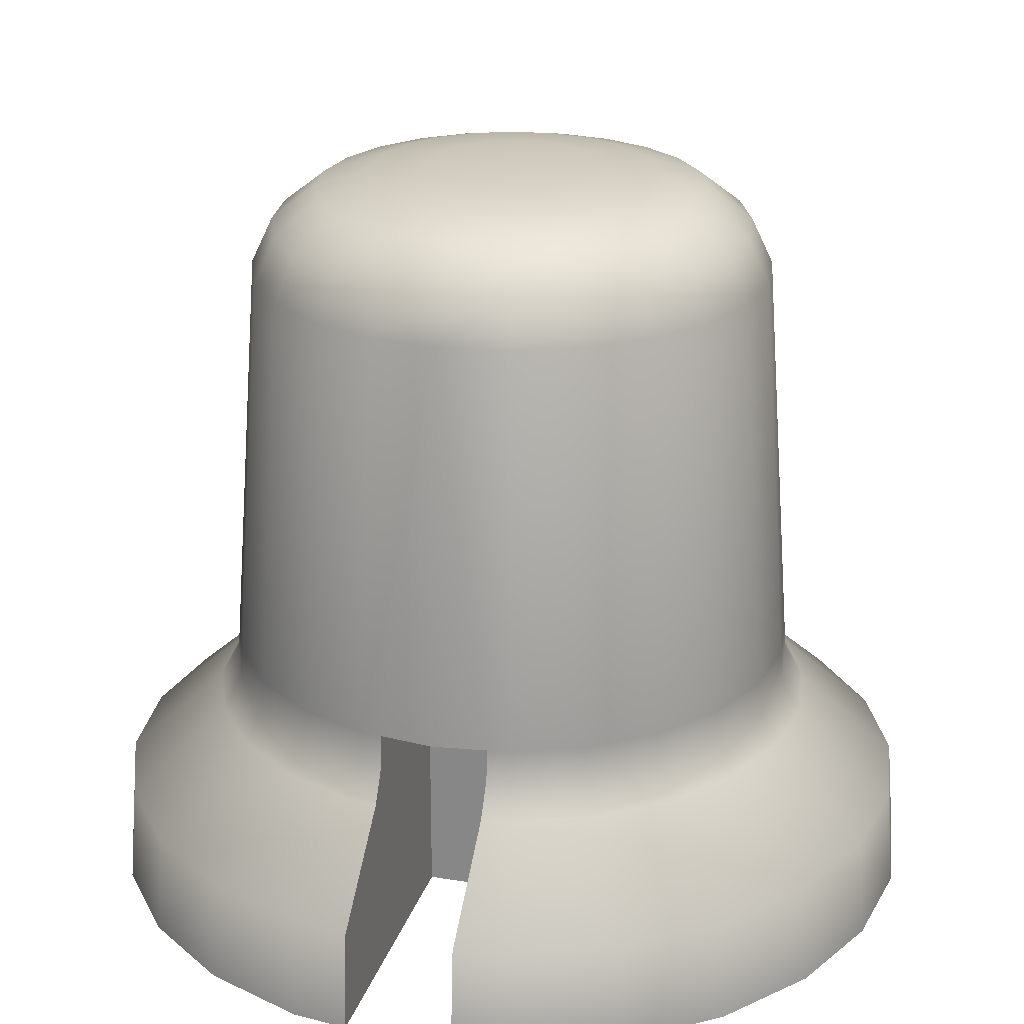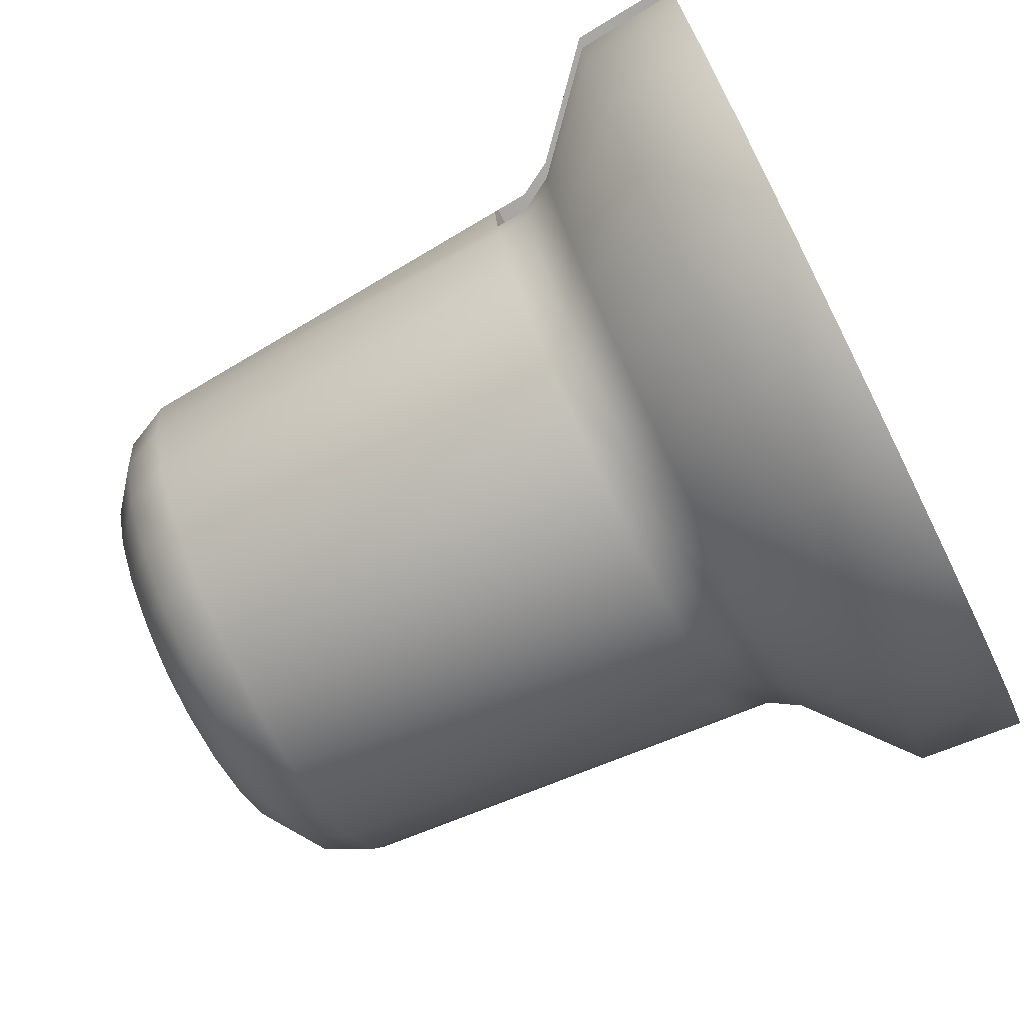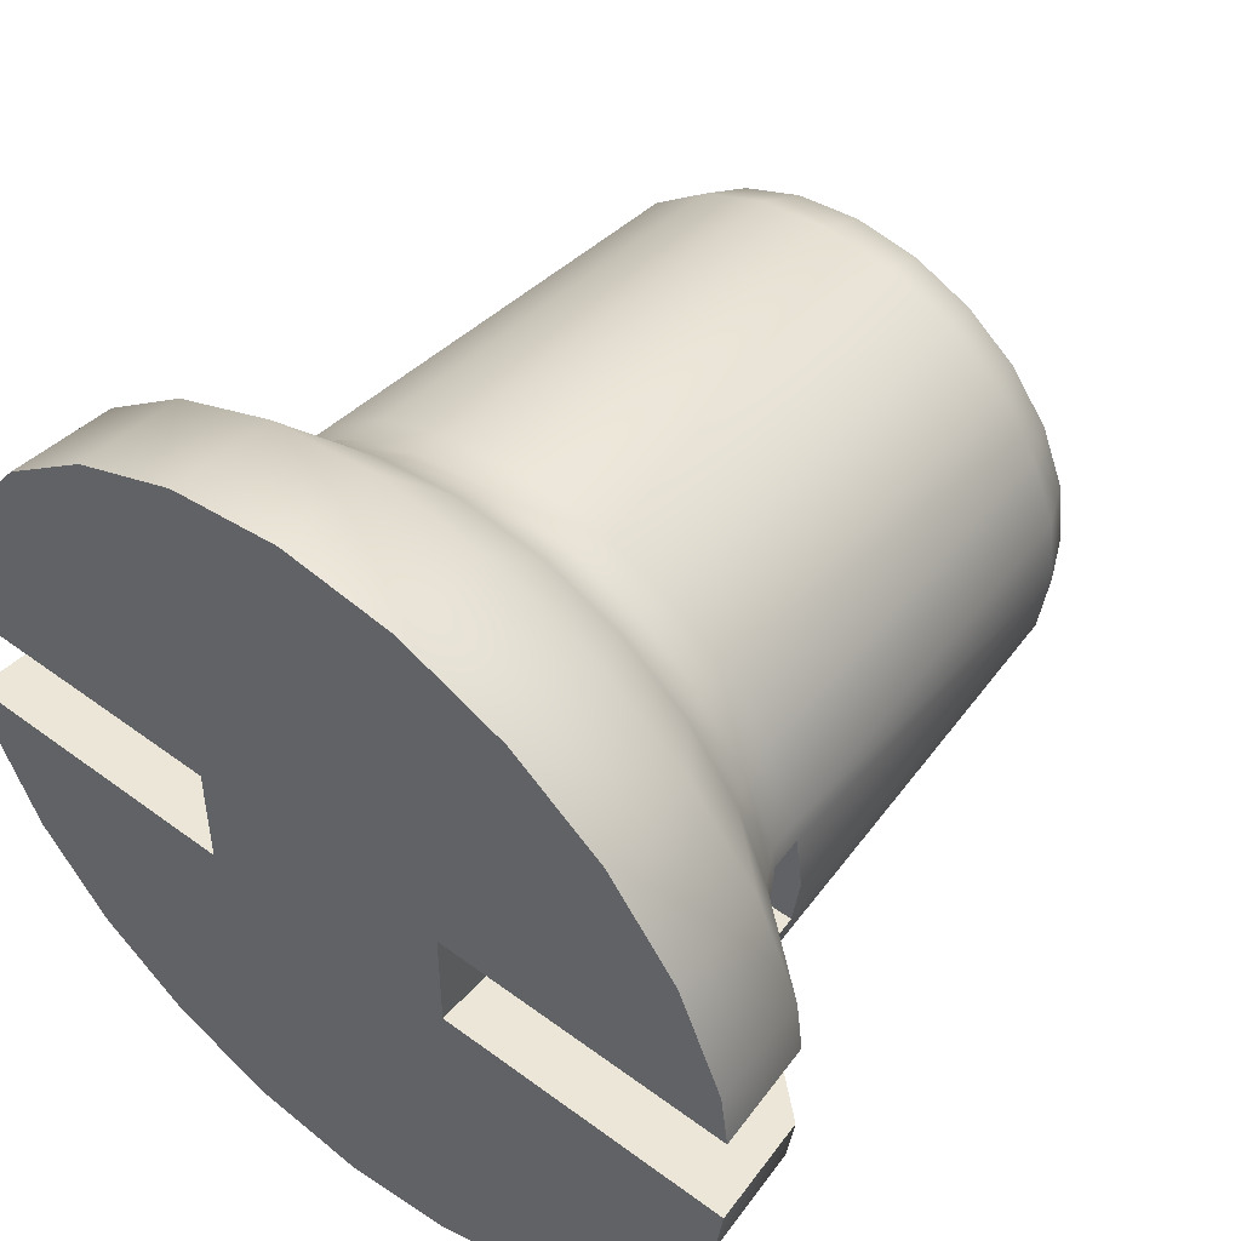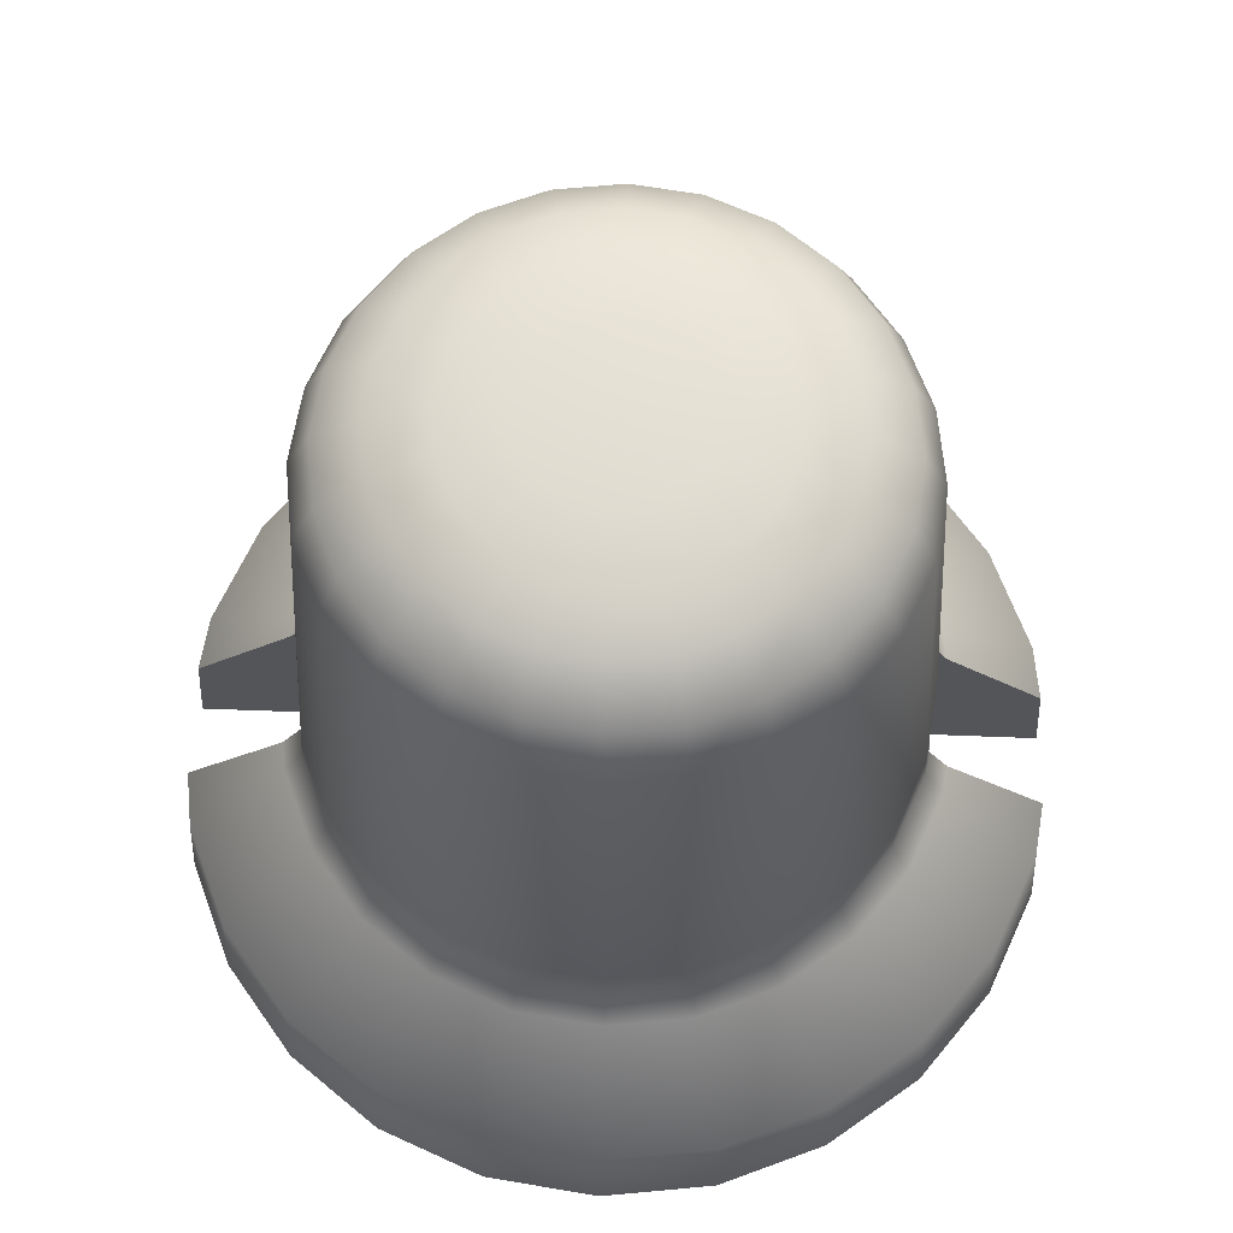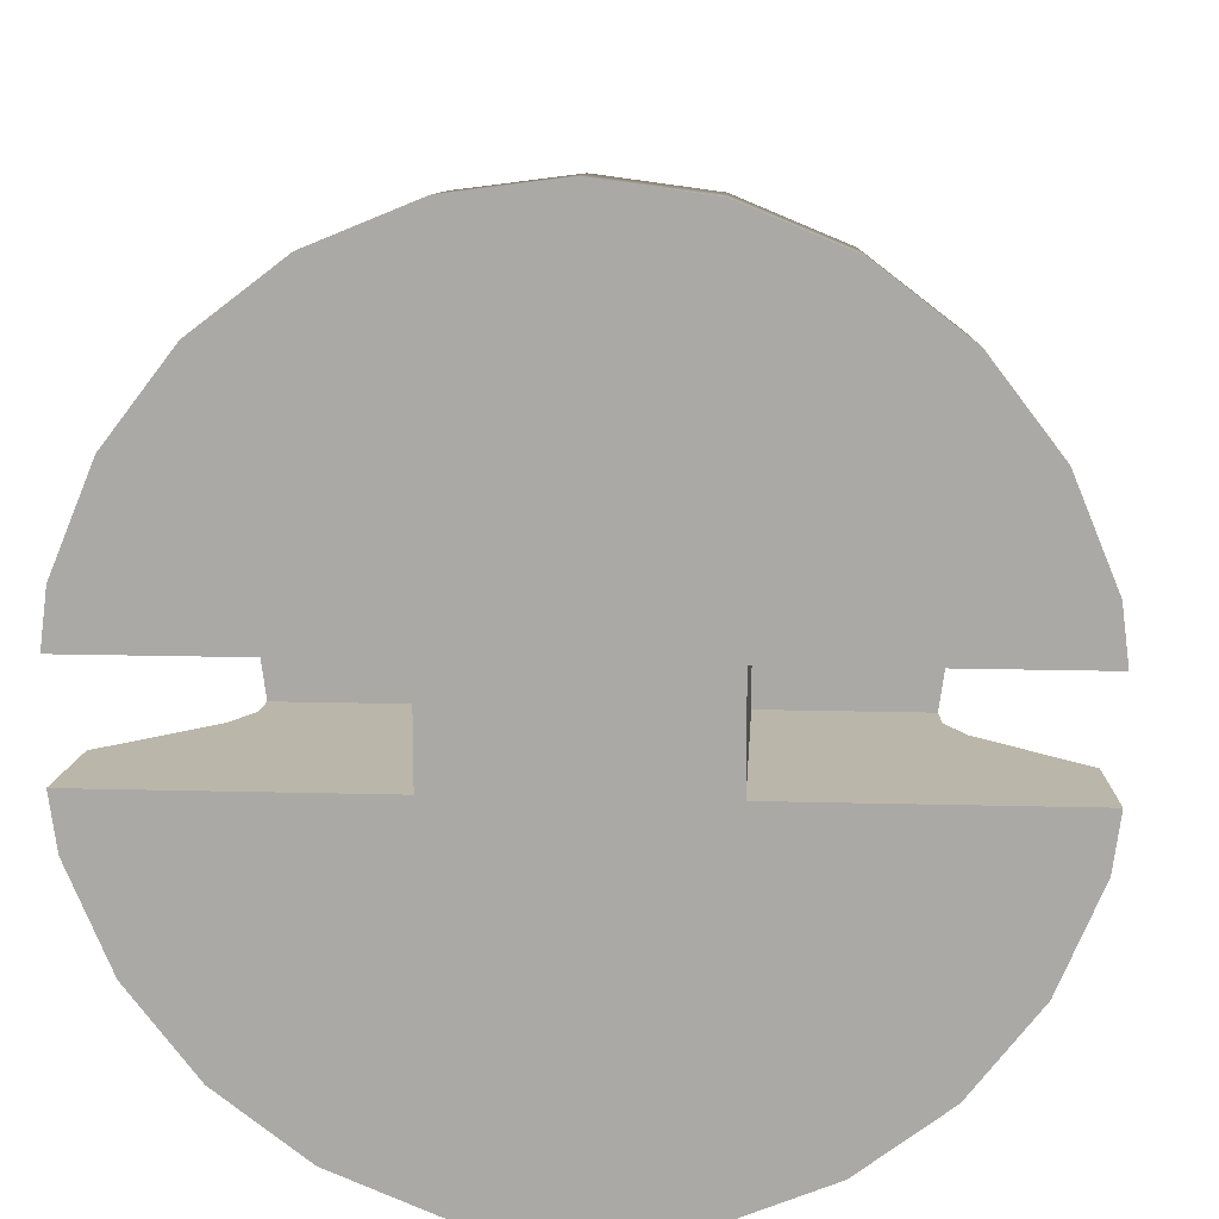
<metadata>
{"format":"obj","ext":"obj","renderer":"f3d","projection":"perspective","resolution":1024,"background":"white","views":[{"elev":23.8,"azim":-74.5,"up":"+Y"},{"elev":-74.4,"azim":-63.6,"up":"+Z"},{"elev":49.3,"azim":39.4,"up":"+Z"},{"elev":65.9,"azim":2.2,"up":"+Y"},{"elev":14.1,"azim":3.5,"up":"+Z"}]}
</metadata>
<code>
g
v 0 -0.04724 0.1127
v 0.02918 -0.04724 0.1089
v 0.05636 -0.04724 0.09763
v 0.07971 -0.04724 0.07971
v 0.09763 -0.04724 0.05636
v 0.1089 -0.04724 0.02918
v 0.1089 -0.04724 -0.02918
v 0.09763 -0.04724 -0.05636
v 0.07971 -0.04724 -0.07971
v 0.05636 -0.04724 -0.09763
v 0.02918 -0.04724 -0.1089
v 0 -0.04724 -0.1127
v -0.02918 -0.04724 -0.1089
v -0.05636 -0.04724 -0.09763
v -0.07971 -0.04724 -0.07971
v -0.09763 -0.04724 -0.05636
v -0.1089 -0.04724 -0.02918
v -0.1089 -0.04724 0.02918
v -0.09763 -0.04724 0.05636
v -0.07971 -0.04724 0.07971
v -0.05636 -0.04724 0.09763
v -0.02918 -0.04724 0.1089
v 0 -0.075 0.115
v 0.02976 -0.075 0.1111
v 0.0575 -0.075 0.09959
v 0.08132 -0.075 0.08132
v 0.09959 -0.075 0.0575
v 0.1111 -0.075 0.02976
v 0.1111 -0.075 -0.02976
v 0.09959 -0.075 -0.0575
v 0.08132 -0.075 -0.08132
v 0.0575 -0.075 -0.09959
v 0.02976 -0.075 -0.1111
v 0 -0.075 -0.115
v -0.02976 -0.075 -0.1111
v -0.0575 -0.075 -0.09959
v -0.08132 -0.075 -0.08132
v -0.09959 -0.075 -0.0575
v -0.1111 -0.075 -0.02976
v -0.1111 -0.075 0.02976
v -0.09959 -0.075 0.0575
v -0.08132 -0.075 0.08132
v -0.0575 -0.075 0.09959
v -0.02976 -0.075 0.1111
v 0 -0.02335 0.08568
v 0.02218 -0.02335 0.08276
v 0.04284 -0.02335 0.0742
v 0.06059 -0.02335 0.06059
v 0.0742 -0.02335 0.04284
v 0.08276 -0.02335 0.02218
v 0.08276 -0.02335 -0.02218
v 0.0742 -0.02335 -0.04284
v 0.06059 -0.02335 -0.06059
v 0.04284 -0.02335 -0.0742
v 0.02218 -0.02335 -0.08276
v 0 -0.02335 -0.08568
v -0.02218 -0.02335 -0.08276
v -0.04284 -0.02335 -0.0742
v -0.06059 -0.02335 -0.06059
v -0.0742 -0.02335 -0.04284
v -0.08276 -0.02335 -0.02218
v -0.08276 -0.02335 0.02218
v -0.0742 -0.02335 0.04284
v -0.06059 -0.02335 0.06059
v -0.04284 -0.02335 0.0742
v -0.02218 -0.02335 0.08276
v 0 -0.01401 0.08031
v 0.02078 -0.01401 0.07757
v 0.04015 -0.01401 0.06955
v 0.05678 -0.01401 0.05678
v 0.06955 -0.01401 0.04015
v 0.07757 -0.01401 0.02078
v 0.07757 -0.01401 -0.02078
v 0.06955 -0.01401 -0.04015
v 0.05678 -0.01401 -0.05678
v 0.04015 -0.01401 -0.06955
v 0.02078 -0.01401 -0.07757
v 0 -0.01401 -0.08031
v -0.02078 -0.01401 -0.07757
v -0.04015 -0.01401 -0.06955
v -0.05678 -0.01401 -0.05678
v -0.06955 -0.01401 -0.04015
v -0.07757 -0.01401 -0.02078
v -0.07757 -0.01401 0.02078
v -0.06955 -0.01401 0.04015
v -0.05678 -0.01401 0.05678
v -0.04015 -0.01401 0.06955
v -0.02078 -0.01401 0.07757
v 0.03486 -0.075 0.01468
v 0.03486 -0.075 -0.01468
v -0.03486 -0.075 -0.01468
v -0.03486 -0.075 0.01468
v -0.1108 -0.04724 0.01468
v -0.08375 -0.02335 0.01468
v -0.07837 -0.01401 0.01468
v -0.1131 -0.075 0.01468
v -0.07837 -0.01402 -0.01468
v -0.1131 -0.075 -0.01468
v -0.1108 -0.04724 -0.01468
v -0.08375 -0.02335 -0.01468
v 0.1131 -0.075 0.01468
v 0.1108 -0.04724 0.01468
v 0.07837 -0.01401 0.01468
v 0.08375 -0.02335 0.01468
v 0.1131 -0.075 -0.01468
v 0.1108 -0.04724 -0.01468
v 0.08375 -0.02335 -0.01468
v 0.07837 -0.01401 -0.01468
v 0 -0.005484 0.07968
v -0.05634 -0.005484 0.05634
v -0.03984 -0.005484 0.069
v -0.02062 -0.005484 0.07696
v 0.03486 -0.005484 -0.01468
v 0.069 -0.005484 -0.03984
v 0.07774 -0.005484 -0.01468
v 0.07696 -0.005484 -0.02062
v 0.03486 -0.005484 0.01468
v 0.07774 -0.005484 0.01468
v 0.02062 -0.005484 0.07696
v 0.07696 -0.005484 0.02062
v 0.03984 -0.005484 0.069
v 0.069 -0.005484 0.03984
v 0.05634 -0.005484 0.05634
v -0.069 -0.005484 -0.03984
v -0.07774 -0.005484 -0.01468
v -0.03486 -0.005484 -0.01468
v 0 -0.005484 -0.07968
v -0.05634 -0.005484 -0.05634
v -0.03984 -0.005484 -0.069
v -0.07696 -0.005484 0.02062
v -0.07774 -0.005484 0.01468
v -0.03486 -0.005484 0.01468
v -0.07696 -0.005484 -0.02062
v -0.02062 -0.005484 -0.07696
v -0.069 -0.005484 0.03984
v 0.05634 -0.005484 -0.05634
v 0.02062 -0.005484 -0.07696
v 0.03984 -0.005484 -0.069
v 0 0.1261 0.05362
v 0.01388 0.1261 0.05179
v 0.02681 0.1261 0.04643
v 0.03791 0.1261 0.03791
v 0.04643 0.1261 0.02681
v 0.05179 0.1261 0.01388
v 0.05362 0.1261 0
v 0.05179 0.1261 -0.01388
v 0.04643 0.1261 -0.02681
v 0.03791 0.1261 -0.03791
v 0.02681 0.1261 -0.04643
v 0.01388 0.1261 -0.05179
v 0 0.1261 -0.05362
v -0.01388 0.1261 -0.05179
v -0.02681 0.1261 -0.04643
v -0.03791 0.1261 -0.03791
v -0.04643 0.1261 -0.02681
v -0.05179 0.1261 -0.01388
v -0.05362 0.1261 0
v -0.05179 0.1261 0.01388
v -0.04643 0.1261 0.02681
v -0.03791 0.1261 0.03791
v -0.02681 0.1261 0.04643
v -0.01388 0.1261 0.05179
v 0 0.1166 0.06578
v 0.01702 0.1166 0.06354
v 0.03289 0.1166 0.05697
v 0.04651 0.1166 0.04651
v 0.05697 0.1166 0.03289
v 0.06354 0.1166 0.01702
v 0.06578 0.1166 0
v 0.06354 0.1166 -0.01702
v 0.05697 0.1166 -0.03289
v 0.04651 0.1166 -0.04651
v 0.03289 0.1166 -0.05697
v 0.01702 0.1166 -0.06354
v 0 0.1166 -0.06578
v -0.01702 0.1166 -0.06354
v -0.03289 0.1166 -0.05697
v -0.04651 0.1166 -0.04651
v -0.05697 0.1166 -0.03289
v -0.06354 0.1166 -0.01702
v -0.06578 0.1166 0
v -0.06354 0.1166 0.01702
v -0.05697 0.1166 0.03289
v -0.04651 0.1166 0.04651
v -0.03289 0.1166 0.05697
v -0.01702 0.1166 0.06354
v 0 0.1043 0.0716
v 0.01853 0.1043 0.06916
v 0.0358 0.1043 0.06201
v 0.05063 0.1043 0.05063
v 0.06201 0.1043 0.0358
v 0.06916 0.1043 0.01853
v 0.0716 0.1043 0
v 0.06916 0.1043 -0.01853
v 0.06201 0.1043 -0.0358
v 0.05063 0.1043 -0.05063
v 0.0358 0.1043 -0.06201
v 0.01853 0.1043 -0.06916
v 0 0.1043 -0.0716
v -0.01853 0.1043 -0.06916
v -0.0358 0.1043 -0.06201
v -0.05063 0.1043 -0.05063
v -0.06201 0.1043 -0.0358
v -0.06916 0.1043 -0.01853
v -0.0716 0.1043 0
v -0.06916 0.1043 0.01853
v -0.06201 0.1043 0.0358
v -0.05063 0.1043 0.05063
v -0.0358 0.1043 0.06201
v -0.01853 0.1043 0.06916
v 0 0.1325 0
v 0 0.1319 0.02285
v 0.005914 0.1319 0.02207
v 0.01142 0.1319 0.01979
v 0.01616 0.1319 0.01616
v 0.01979 0.1319 0.01142
v 0.02207 0.1319 0.005914
v 0.02285 0.1319 0
v 0.02207 0.1319 -0.005914
v 0.01979 0.1319 -0.01142
v 0.01616 0.1319 -0.01616
v 0.01142 0.1319 -0.01979
v 0.005914 0.1319 -0.02207
v 0 0.1319 -0.02285
v -0.005914 0.1319 -0.02207
v -0.01142 0.1319 -0.01979
v -0.01616 0.1319 -0.01616
v -0.01979 0.1319 -0.01142
v -0.02207 0.1319 -0.005914
v -0.02285 0.1319 0
v -0.02207 0.1319 0.005914
v -0.01979 0.1319 0.01142
v -0.01616 0.1319 0.01616
v -0.01142 0.1319 0.01979
v -0.005914 0.1319 0.02207
v 0 0.1301 0.03896
v 0.01009 0.1301 0.03764
v 0.01948 0.1301 0.03374
v 0.02755 0.1301 0.02755
v 0.03374 0.1301 0.01948
v 0.03764 0.1301 0.01009
v 0.03896 0.1301 0
v 0.03764 0.1301 -0.01009
v 0.03374 0.1301 -0.01948
v 0.02755 0.1301 -0.02755
v 0.01948 0.1301 -0.03374
v 0.01009 0.1301 -0.03764
v 0 0.1301 -0.03896
v -0.01009 0.1301 -0.03764
v -0.01948 0.1301 -0.03374
v -0.02755 0.1301 -0.02755
v -0.03374 0.1301 -0.01948
v -0.03764 0.1301 -0.01009
v -0.03896 0.1301 0
v -0.03764 0.1301 0.01009
v -0.03374 0.1301 0.01948
v -0.02755 0.1301 0.02755
v -0.01948 0.1301 0.03374
v -0.01009 0.1301 0.03764
v 0.07968 -0.005484 0
v -0.07968 -0.005484 0
g mat1
f 23 24 2 1
f 24 25 3 2
f 25 26 4 3
f 27 5 4 26
f 27 28 6 5
f 29 30 8 7
f 30 31 9 8
f 32 10 9 31
f 32 33 11 10
f 33 34 12 11
f 34 35 13 12
f 35 36 14 13
f 36 37 15 14
f 37 38 16 15
f 38 39 17 16
f 41 19 18 40
f 41 42 20 19
f 42 43 21 20
f 43 44 22 21
f 44 23 1 22
f 2 46 45 1
f 3 47 46 2
f 4 48 47 3
f 49 48 4 5
f 5 6 50 49
f 7 8 52 51
f 9 53 52 8
f 9 10 54 53
f 10 11 55 54
f 11 12 56 55
f 12 13 57 56
f 14 58 57 13
f 15 59 58 14
f 15 16 60 59
f 16 17 61 60
f 19 63 62 18
f 19 20 64 63
f 21 65 64 20
f 21 22 66 65
f 22 1 45 66
f 45 46 68 67
f 69 68 46 47
f 47 48 70 69
f 48 49 71 70
f 49 50 72 71
f 51 52 74 73
f 53 75 74 52
f 54 76 75 53
f 54 55 77 76
f 55 56 78 77
f 57 79 78 56
f 57 58 80 79
f 81 80 58 59
f 59 60 82 81
f 61 83 82 60
f 62 63 85 84
f 64 86 85 63
f 64 65 87 86
f 65 66 88 87
f 66 45 67 88
f 18 62 94 93
f 62 84 95 94
f 93 96 40 18
f 39 98 99 17
f 61 17 99 100
f 61 100 97 83
f 28 101 102 6
f 50 6 102 104
f 50 104 103 72
f 7 51 107 106
f 29 7 106 105
f 108 107 51 73
f 111 110 86 87
f 111 87 88 112
f 112 88 67 109
f 114 74 75 136
f 123 121 69 70
f 123 70 71 122
f 109 67 68 119
f 121 119 68 69
f 124 128 81 82
f 134 79 80 129
f 129 80 81 128
f 127 78 79 134
f 137 77 78 127
f 138 76 77 137
f 136 75 76 138
f 124 82 83 133
f 130 84 85 135
f 135 85 86 110
f 122 71 72 120
f 116 73 74 114
f 125 133 83 97
f 95 84 130 131
f 72 103 118 120
f 108 73 116 115
f 212 213 211
f 213 214 211
f 214 215 211
f 215 216 211
f 216 217 211
f 217 218 211
f 218 219 211
f 219 220 211
f 220 221 211
f 221 222 211
f 222 223 211
f 223 224 211
f 224 225 211
f 225 226 211
f 226 227 211
f 227 228 211
f 228 229 211
f 229 230 211
f 230 231 211
f 231 232 211
f 232 233 211
f 233 234 211
f 234 235 211
f 235 212 211
f 140 139 163 164
f 141 140 164 165
f 142 141 165 166
f 143 142 166 167
f 143 167 168 144
f 145 144 168 169
f 146 145 169 170
f 147 146 170 171
f 147 171 172 148
f 149 148 172 173
f 149 173 174 150
f 151 150 174 175
f 152 151 175 176
f 153 152 176 177
f 154 153 177 178
f 155 154 178 179
f 155 179 180 156
f 157 156 180 181
f 158 157 181 182
f 159 158 182 183
f 159 183 184 160
f 161 160 184 185
f 161 185 186 162
f 139 162 186 163
f 164 163 187 188
f 165 164 188 189
f 166 165 189 190
f 167 166 190 191
f 168 167 191 192
f 169 168 192 193
f 170 169 193 194
f 171 170 194 195
f 171 195 196 172
f 173 172 196 197
f 174 173 197 198
f 175 174 198 199
f 176 175 199 200
f 177 176 200 201
f 178 177 201 202
f 179 178 202 203
f 180 179 203 204
f 181 180 204 205
f 182 181 205 206
f 183 182 206 207
f 183 207 208 184
f 185 184 208 209
f 186 185 209 210
f 163 186 210 187
f 213 212 236 237
f 213 237 238 214
f 215 214 238 239
f 216 215 239 240
f 216 240 241 217
f 218 217 241 242
f 219 218 242 243
f 220 219 243 244
f 220 244 245 221
f 222 221 245 246
f 222 246 247 223
f 224 223 247 248
f 225 224 248 249
f 226 225 249 250
f 226 250 251 227
f 227 251 252 228
f 228 252 253 229
f 230 229 253 254
f 231 230 254 255
f 232 231 255 256
f 232 256 257 233
f 233 257 258 234
f 235 234 258 259
f 212 235 259 236
f 237 236 139 140
f 237 140 141 238
f 239 238 141 142
f 240 239 142 143
f 241 240 143 144
f 242 241 144 145
f 242 145 146 243
f 244 243 146 147
f 244 147 148 245
f 246 245 148 149
f 247 246 149 150
f 247 150 151 248
f 249 248 151 152
f 250 249 152 153
f 251 250 153 154
f 252 251 154 155
f 253 252 155 156
f 254 253 156 157
f 254 157 158 255
f 255 158 159 256
f 257 256 159 160
f 257 160 161 258
f 259 258 161 162
f 236 259 162 139
f 89 90 113 117
f 92 132 126 91
f 126 125 97 91
f 92 95 131 132
f 98 91 100 99
f 97 100 91
f 92 94 95
f 96 93 94 92
f 118 103 89 117
f 104 102 101 89
f 103 104 89
f 90 107 108
f 113 90 108 115
f 90 105 106 107
f 92 91 90 89
f 90 91 34
f 23 92 89
f 96 92 41 40
f 92 43 42 41
f 23 44 43 92
f 98 39 38 91
f 91 38 37 36
f 36 35 34 91
f 90 34 33 32
f 32 31 30 90
f 90 30 29 105
f 89 101 28 27
f 27 26 25 89
f 89 25 24 23
f 109 119 188 187
f 119 121 189 188
f 121 123 190 189
f 123 122 191 190
f 192 191 122 120
f 193 118 260
f 120 118 193 192
f 260 117 113
f 260 118 117
f 113 115 260
f 115 193 260
f 193 115 116 194
f 131 205 261
f 205 131 130 206
f 132 261 126
f 131 261 132
f 125 126 261
f 205 125 261
f 133 125 205 204
f 187 210 112 109
f 210 209 111 112
f 209 208 110 111
f 208 207 135 110
f 130 135 207 206
f 116 114 195 194
f 114 136 196 195
f 136 138 197 196
f 138 137 198 197
f 137 127 199 198
f 127 134 200 199
f 134 129 201 200
f 129 128 202 201
f 128 124 203 202
f 124 133 204 203

</code>
